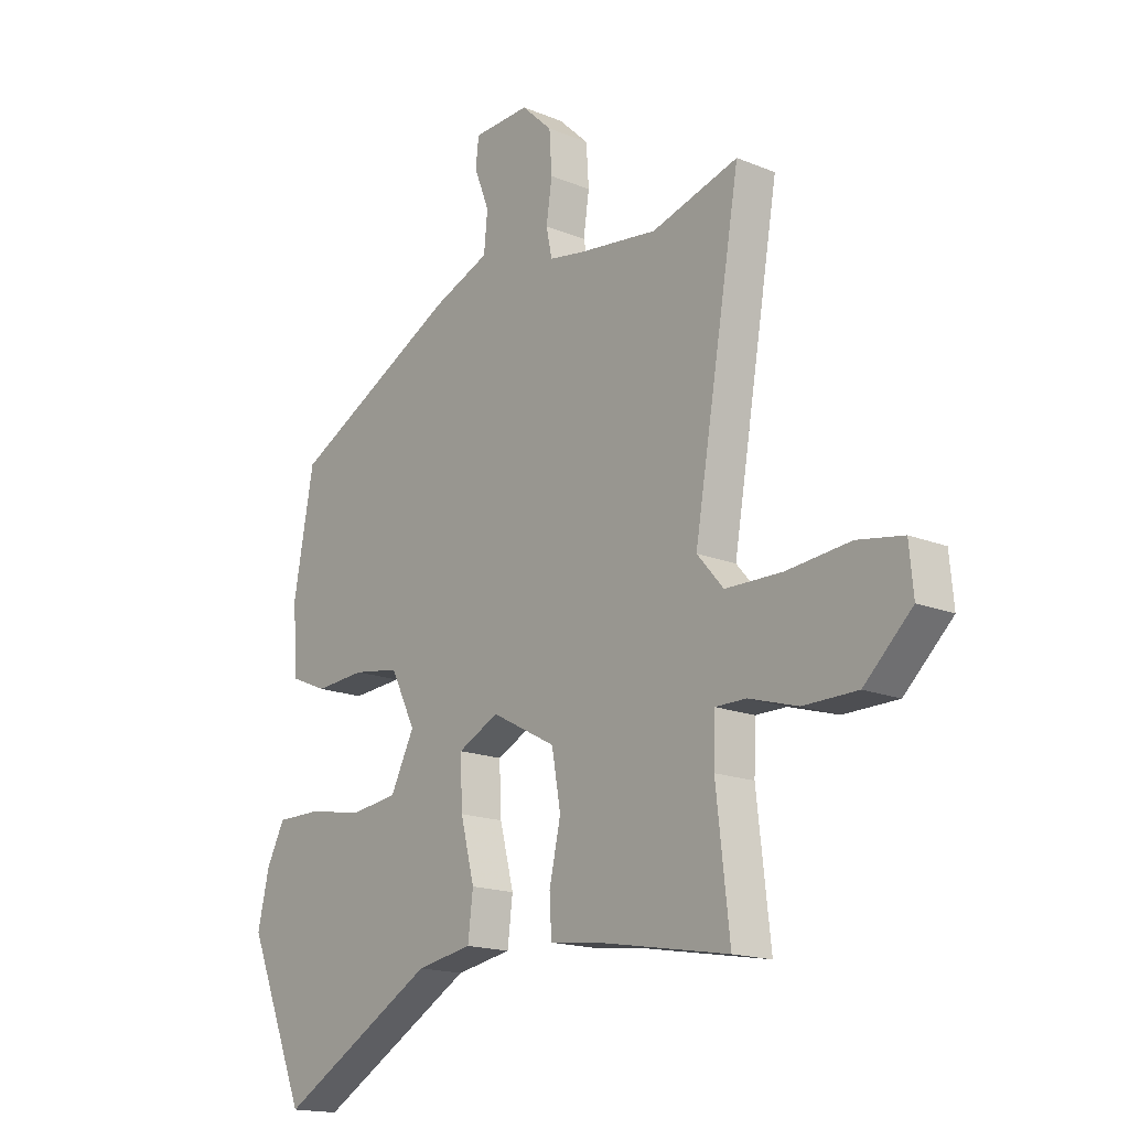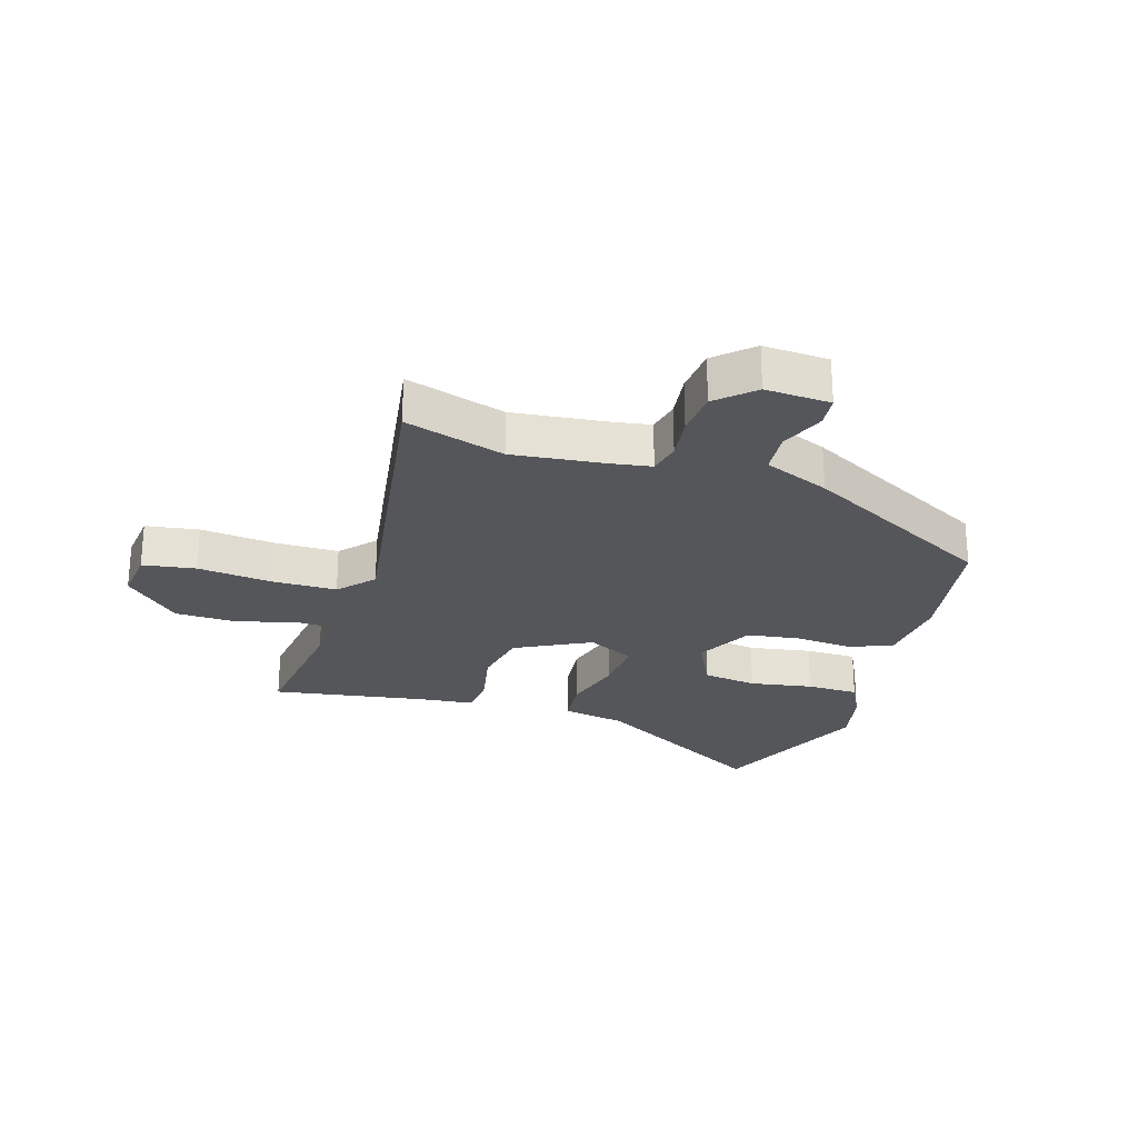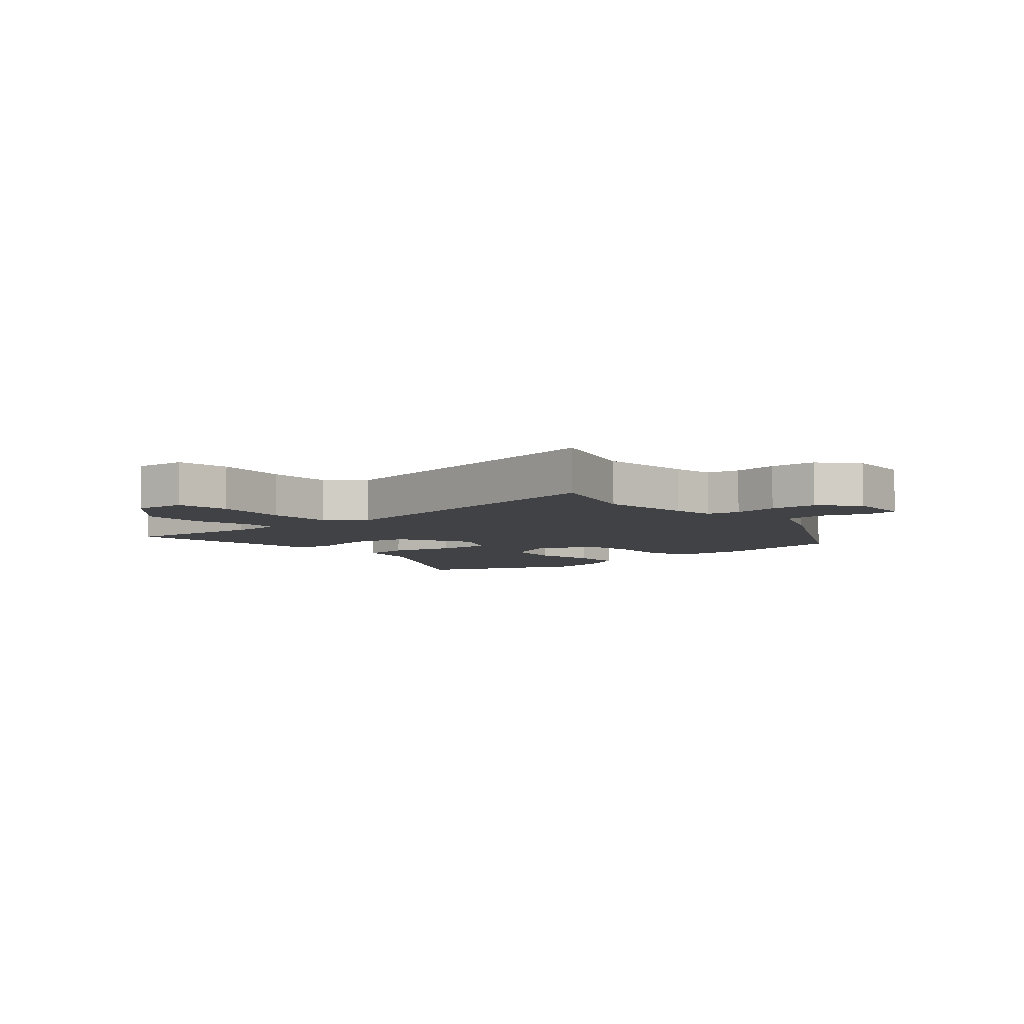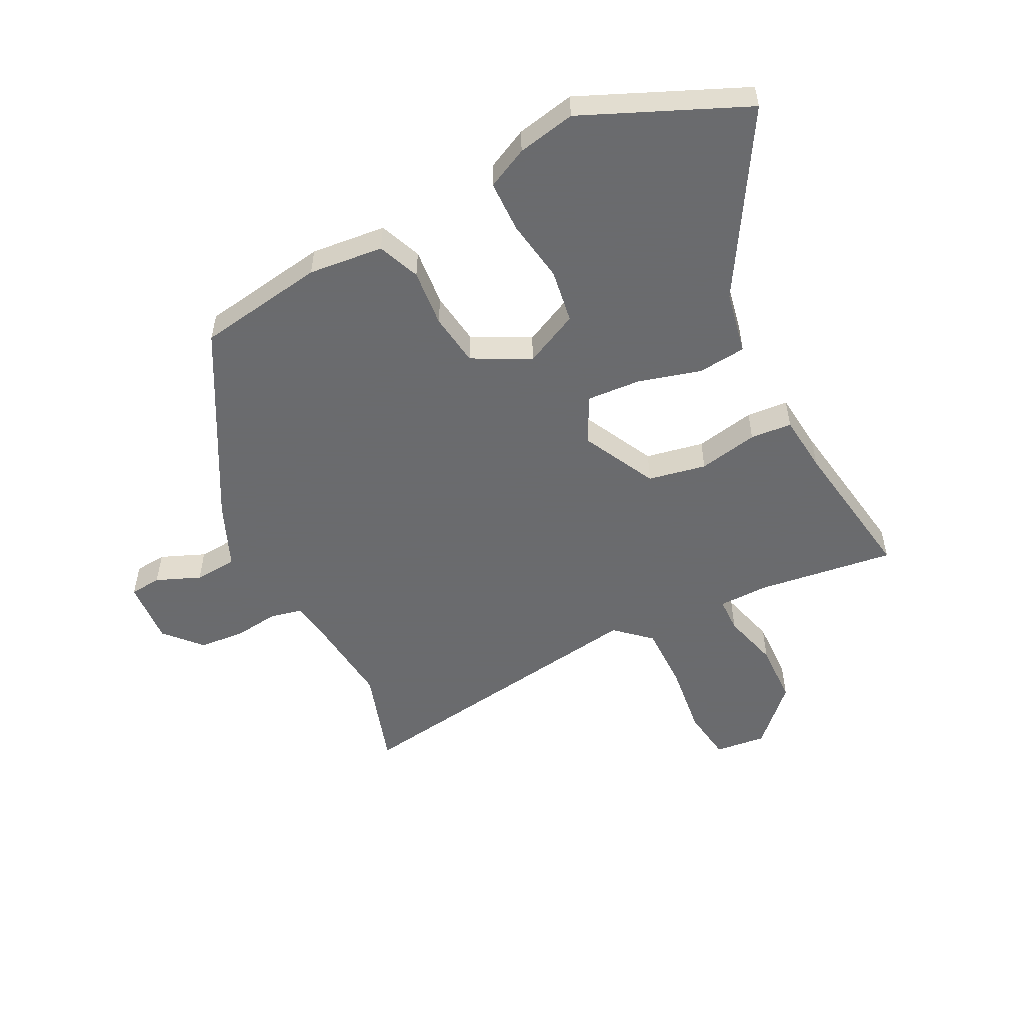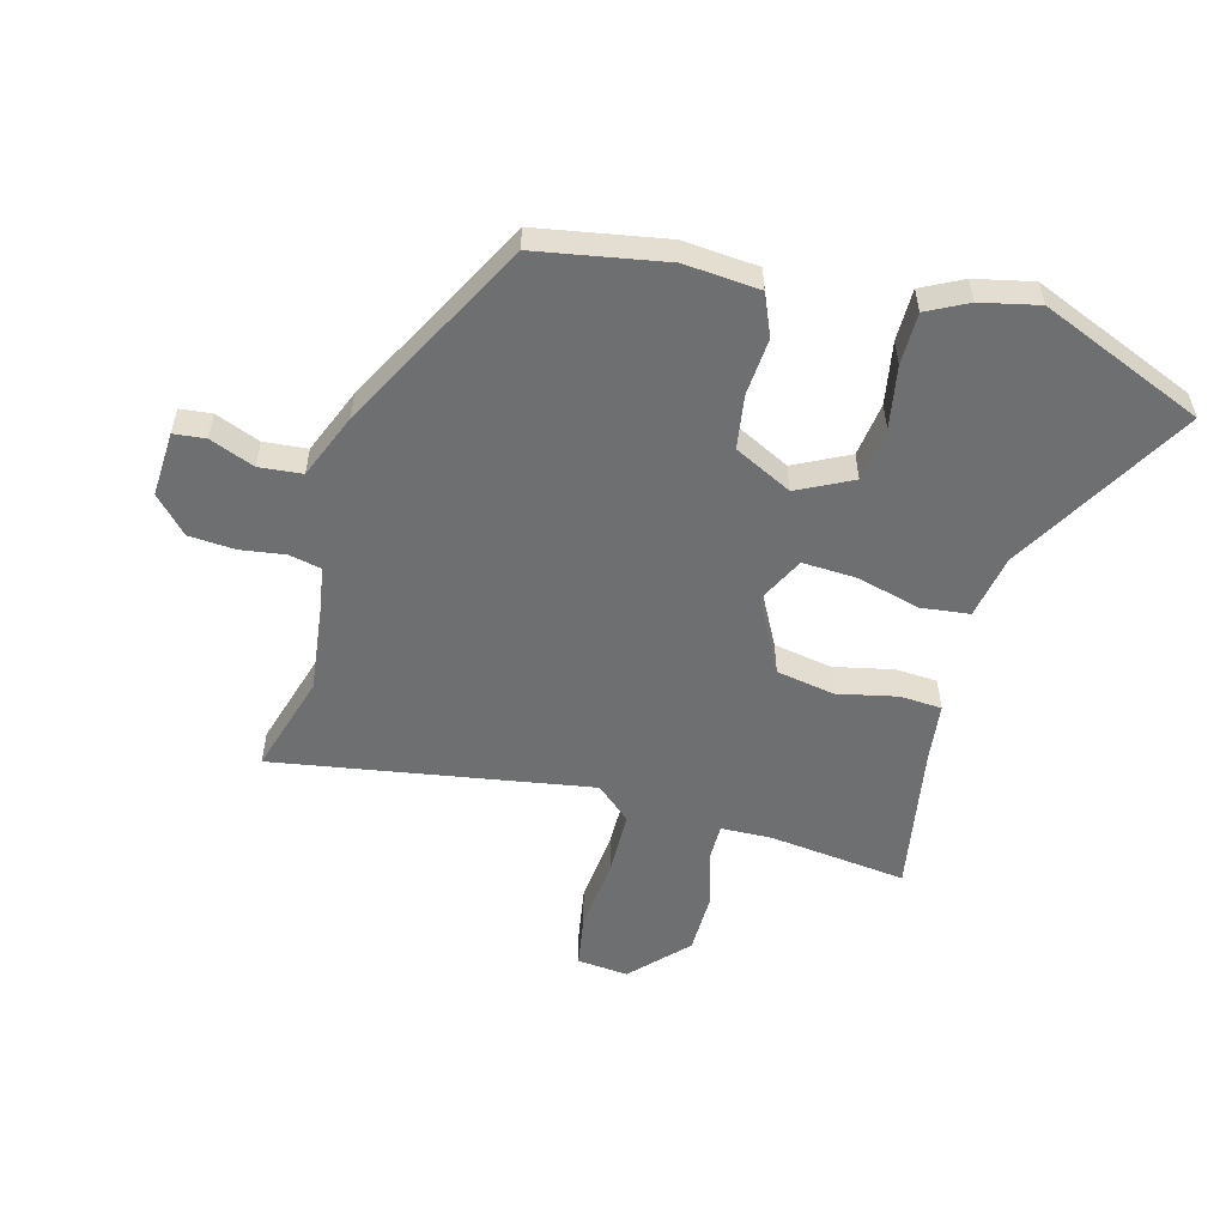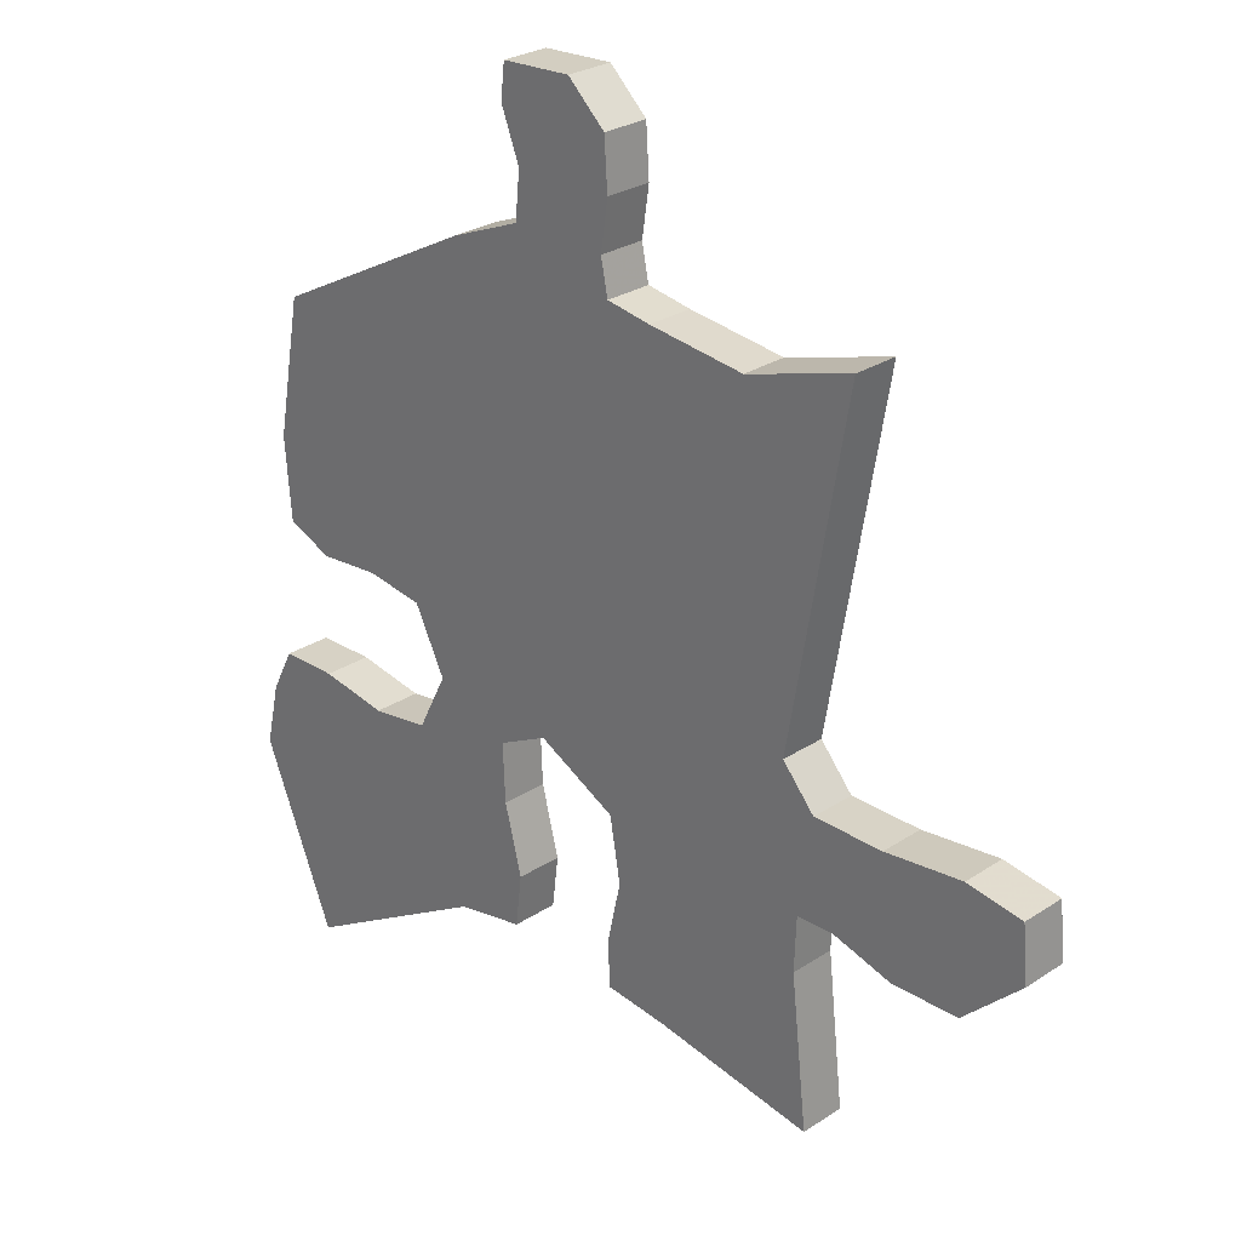
<metadata>
{"format":"obj","ext":"obj","renderer":"f3d","projection":"perspective","resolution":1024,"background":"white","views":[{"elev":-16.7,"azim":-129.7,"up":"+Z"},{"elev":-25.2,"azim":-18.0,"up":"+Y"},{"elev":-6.1,"azim":-49.4,"up":"+Y"},{"elev":-53.3,"azim":115.6,"up":"+Y"},{"elev":-54.6,"azim":74.6,"up":"+Y"},{"elev":27.2,"azim":-135.4,"up":"+Z"}]}
</metadata>
<code>
v 0.547 0.07 -0.386
v 0.434 0.07 -0.661
v 0.131 0.07 -0.488
v 0.024 0.07 -0.469
v 0.014 0.07 -0.388
v 0.041 0.07 -0.282
v 0.045 0.07 -0.191
v -0.034 0.07 -0.152
v -0.158 0.07 -0.218
v -0.175 0.07 -0.316
v -0.153 0.07 -0.416
v -0.157 0.07 -0.486
v -0.255 0.07 -0.498
v -0.505 0.07 -0.542
v -0.479 0.07 -0.311
v -0.482 0.07 -0.226
v -0.541 0.07 -0.226
v -0.635 0.07 -0.254
v -0.739 0.07 -0.253
v -0.831 0.07 -0.166
v -0.823 0.07 -0.08
v -0.735 0.07 -0.065
v -0.612 0.07 -0.077
v -0.503 0.07 -0.075
v -0.452 0.07 -0.016
v -0.542 0.07 0.512
v -0.375 0.07 0.463
v -0.224 0.07 0.482
v -0.155 0.07 0.494
v -0.144 0.07 0.548
v -0.155 0.07 0.623
v -0.15 0.07 0.7
v -0.091 0.07 0.756
v 0.018 0.07 0.751
v 0.024 0.07 0.698
v -0.005 0.07 0.623
v 0.002 0.07 0.551
v 0.112 0.07 0.507
v 0.436 0.07 0.338
v 0.475 0.07 0.123
v 0.465 0.07 -0.003
v 0.395 0.07 -0.033
v 0.298 0.07 -0.026
v 0.209 0.07 -0.04
v 0.161 0.07 -0.137
v 0.207 0.07 -0.228
v 0.298 0.07 -0.24
v 0.403 0.07 -0.221
v 0.49 0.07 -0.221
v 0.525 0.07 -0.289
v 0.547 0 -0.386
v 0.434 0 -0.661
v 0.131 0 -0.488
v 0.024 0 -0.469
v 0.014 0 -0.388
v 0.041 0 -0.282
v 0.045 0 -0.191
v -0.034 0 -0.152
v -0.158 0 -0.218
v -0.175 0 -0.316
v -0.153 0 -0.416
v -0.157 0 -0.486
v -0.255 0 -0.498
v -0.505 0 -0.542
v -0.479 0 -0.311
v -0.482 0 -0.226
v -0.541 0 -0.226
v -0.635 0 -0.254
v -0.739 0 -0.253
v -0.831 0 -0.166
v -0.823 0 -0.08
v -0.735 0 -0.065
v -0.612 0 -0.077
v -0.503 0 -0.075
v -0.452 0 -0.016
v -0.542 0 0.512
v -0.375 0 0.463
v -0.224 0 0.482
v -0.155 0 0.494
v -0.144 0 0.548
v -0.155 0 0.623
v -0.15 0 0.7
v -0.091 0 0.756
v 0.018 0 0.751
v 0.024 0 0.698
v -0.005 0 0.623
v 0.002 0 0.551
v 0.112 0 0.507
v 0.436 0 0.338
v 0.475 0 0.123
v 0.465 0 -0.003
v 0.395 0 -0.033
v 0.298 0 -0.026
v 0.209 0 -0.04
v 0.161 0 -0.137
v 0.207 0 -0.228
v 0.298 0 -0.24
v 0.403 0 -0.221
v 0.49 0 -0.221
v 0.525 0 -0.289
f 1 2 3
f 50 1 3
f 49 50 3
f 48 49 3
f 47 48 3
f 4 5 6
f 3 4 6
f 47 3 6
f 46 47 6
f 45 46 6 7
f 44 45 7 8
f 41 42 43
f 40 41 43
f 39 40 43
f 38 39 43
f 37 38 43
f 37 43 44
f 34 35 36
f 33 34 36
f 32 33 36
f 31 32 36
f 30 31 36
f 29 30 36 37
f 25 26 27
f 25 27 28
f 21 22 23
f 20 21 23
f 19 20 23
f 18 19 23
f 17 18 23
f 16 17 23 24
f 13 14 15
f 13 15 16
f 12 13 16
f 11 12 16
f 10 11 16
f 16 24 25
f 10 16 25
f 9 10 25
f 29 37 44 8
f 25 28 29
f 9 25 29
f 8 9 29
f 53 52 51
f 53 51 100
f 53 100 99
f 53 99 98
f 53 98 97
f 56 55 54
f 56 54 53
f 56 53 97
f 56 97 96
f 57 56 96 95
f 58 57 95 94
f 93 92 91
f 93 91 90
f 93 90 89
f 93 89 88
f 93 88 87
f 94 93 87
f 86 85 84
f 86 84 83
f 86 83 82
f 86 82 81
f 86 81 80
f 87 86 80 79
f 77 76 75
f 78 77 75
f 73 72 71
f 73 71 70
f 73 70 69
f 73 69 68
f 73 68 67
f 74 73 67 66
f 65 64 63
f 66 65 63
f 66 63 62
f 66 62 61
f 66 61 60
f 75 74 66
f 75 66 60
f 75 60 59
f 58 94 87 79
f 79 78 75
f 79 75 59
f 79 59 58
f 1 51 52 2
f 2 52 53 3
f 3 53 54 4
f 4 54 55 5
f 5 55 56 6
f 6 56 57 7
f 7 57 58 8
f 8 58 59 9
f 9 59 60 10
f 10 60 61 11
f 11 61 62 12
f 12 62 63 13
f 13 63 64 14
f 14 64 65 15
f 15 65 66 16
f 16 66 67 17
f 17 67 68 18
f 18 68 69 19
f 19 69 70 20
f 20 70 71 21
f 21 71 72 22
f 22 72 73 23
f 23 73 74 24
f 24 74 75 25
f 25 75 76 26
f 26 76 77 27
f 27 77 78 28
f 28 78 79 29
f 29 79 80 30
f 30 80 81 31
f 31 81 82 32
f 32 82 83 33
f 33 83 84 34
f 34 84 85 35
f 35 85 86 36
f 36 86 87 37
f 37 87 88 38
f 38 88 89 39
f 39 89 90 40
f 40 90 91 41
f 41 91 92 42
f 42 92 93 43
f 43 93 94 44
f 44 94 95 45
f 45 95 96 46
f 46 96 97 47
f 47 97 98 48
f 48 98 99 49
f 49 99 100 50
f 50 100 51 1

</code>
